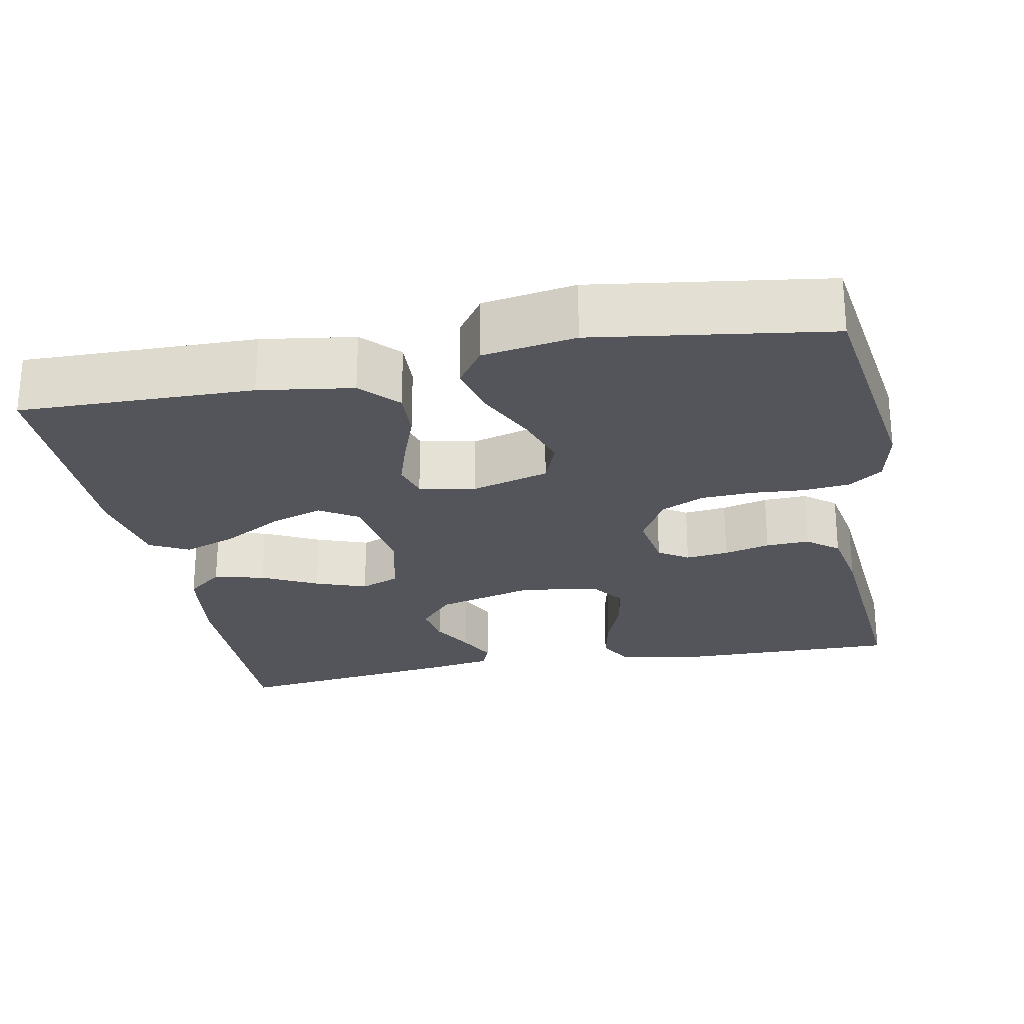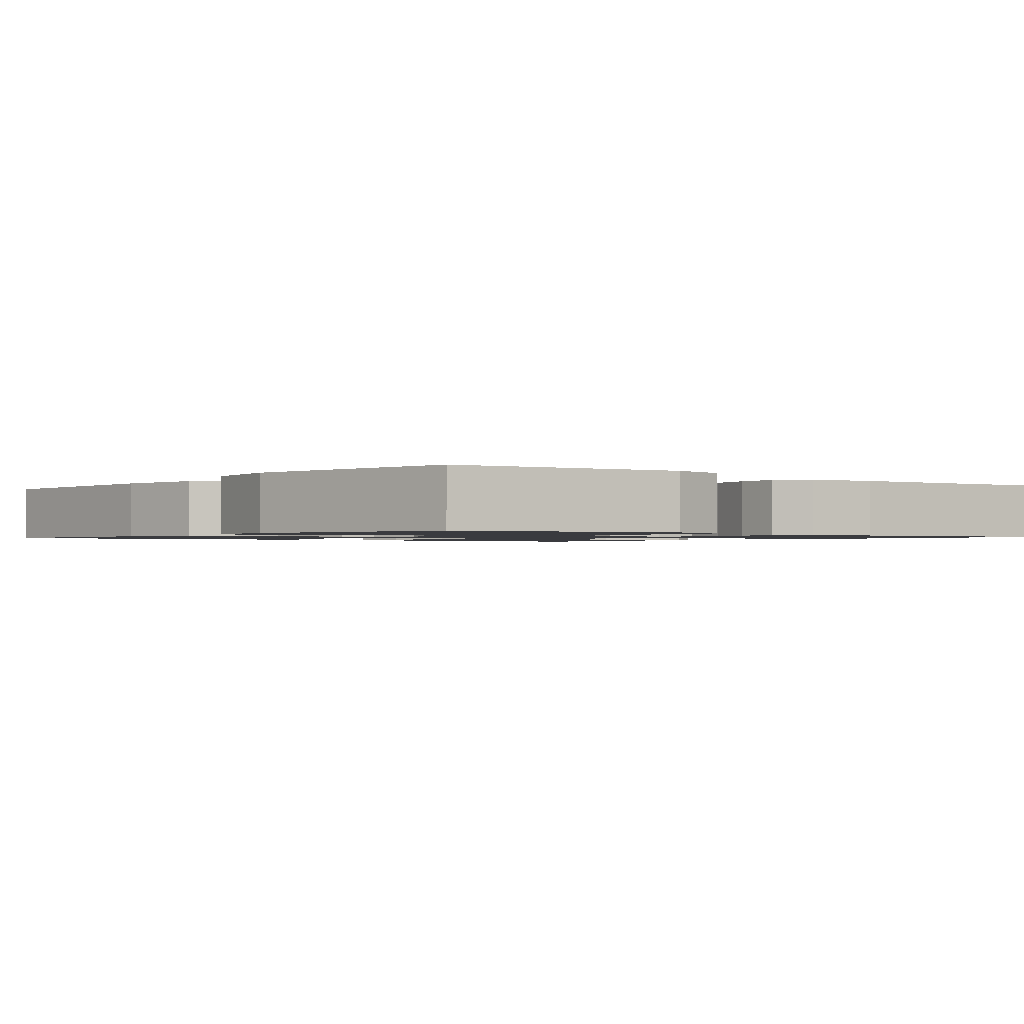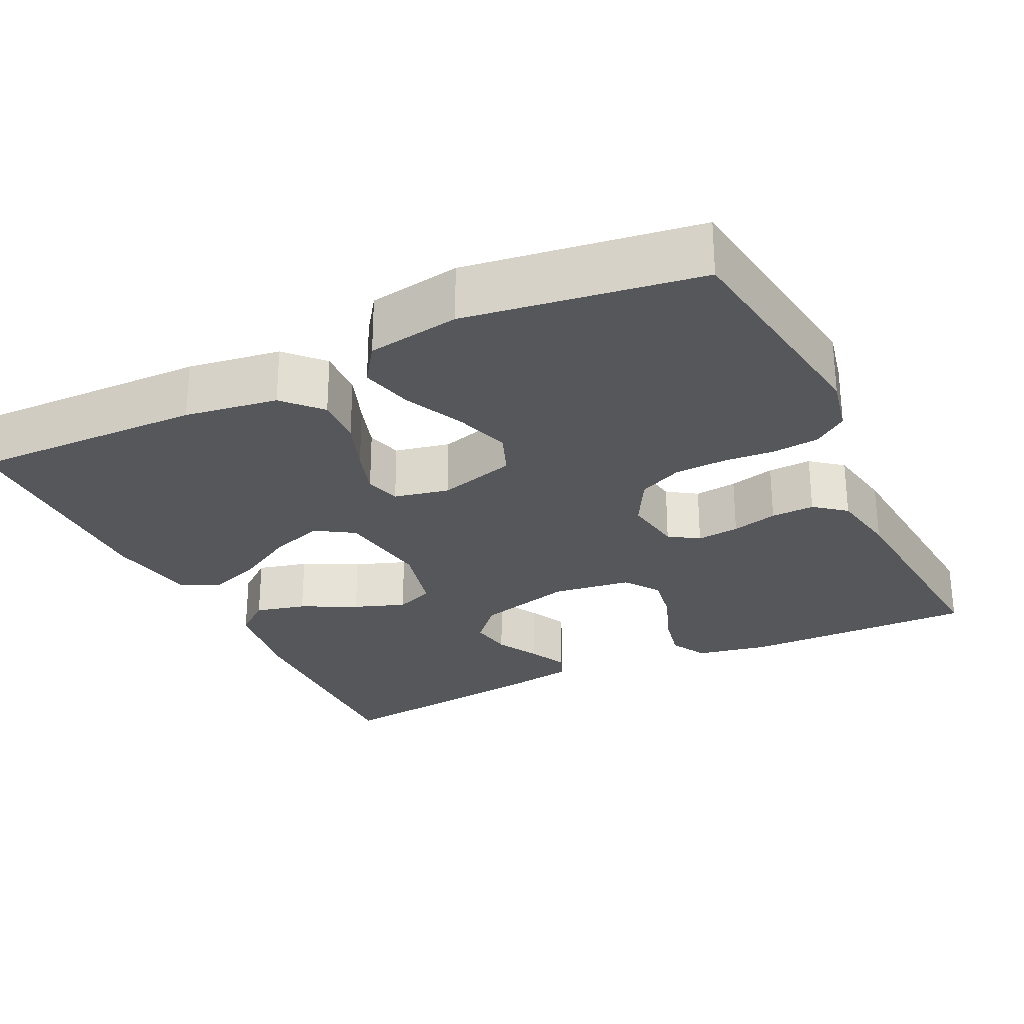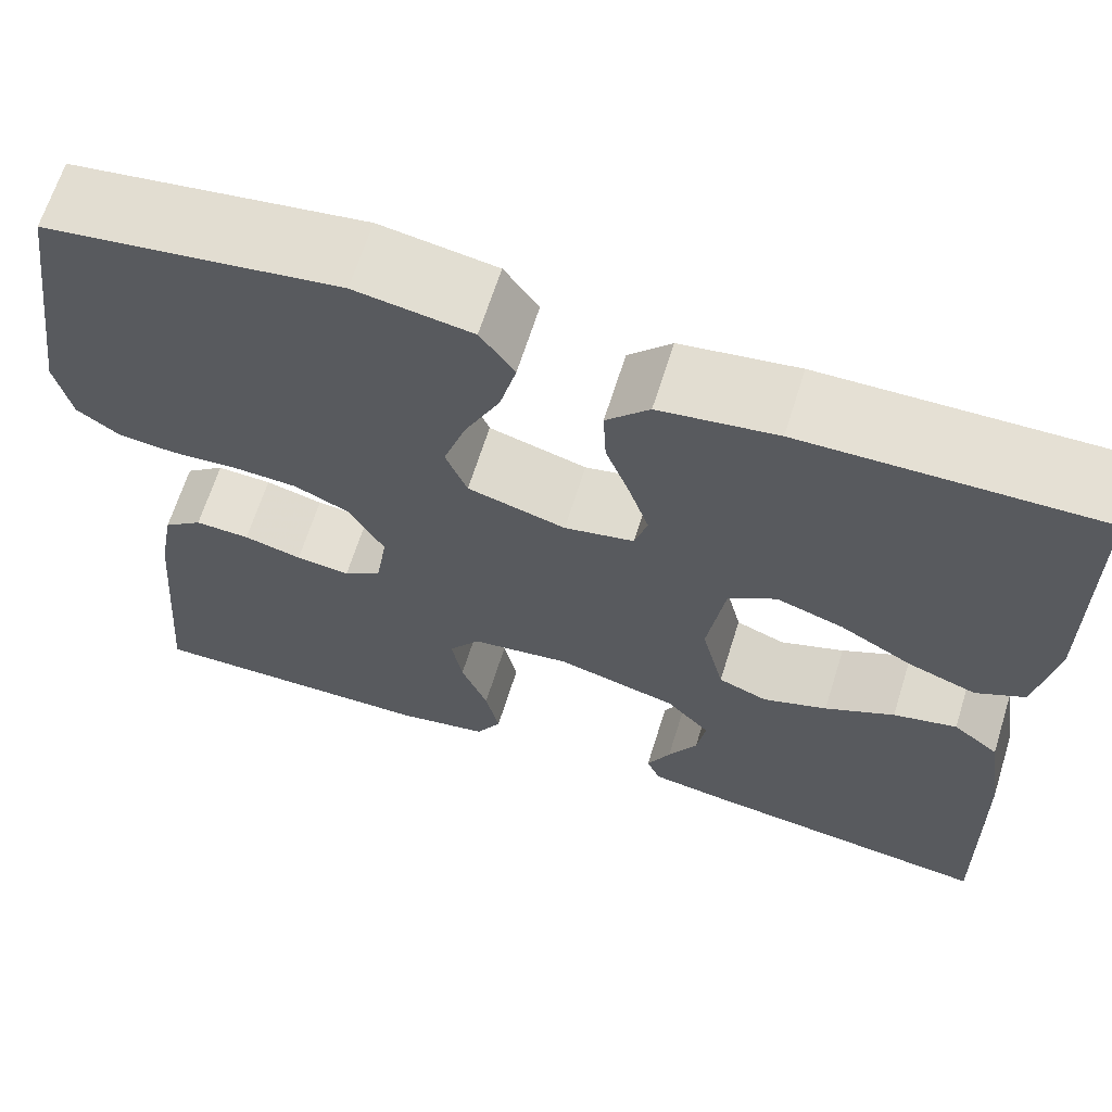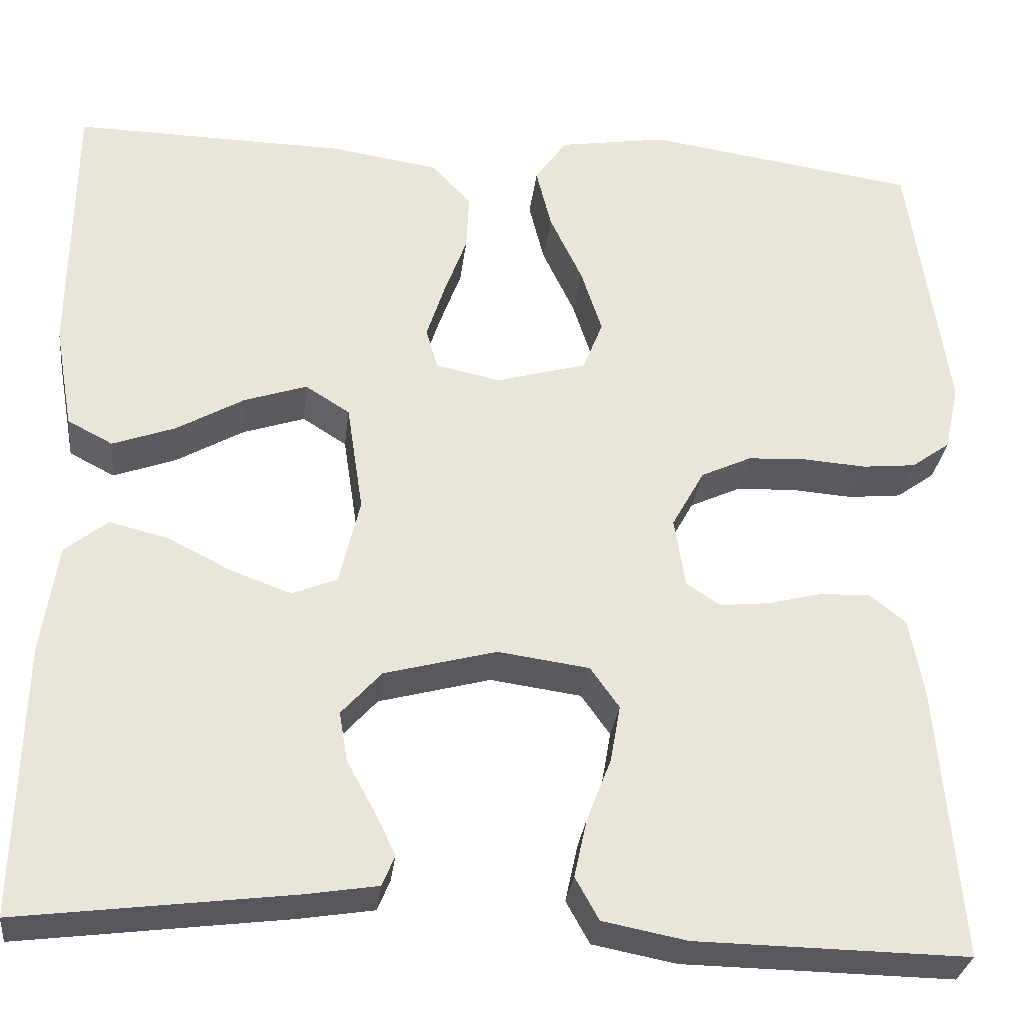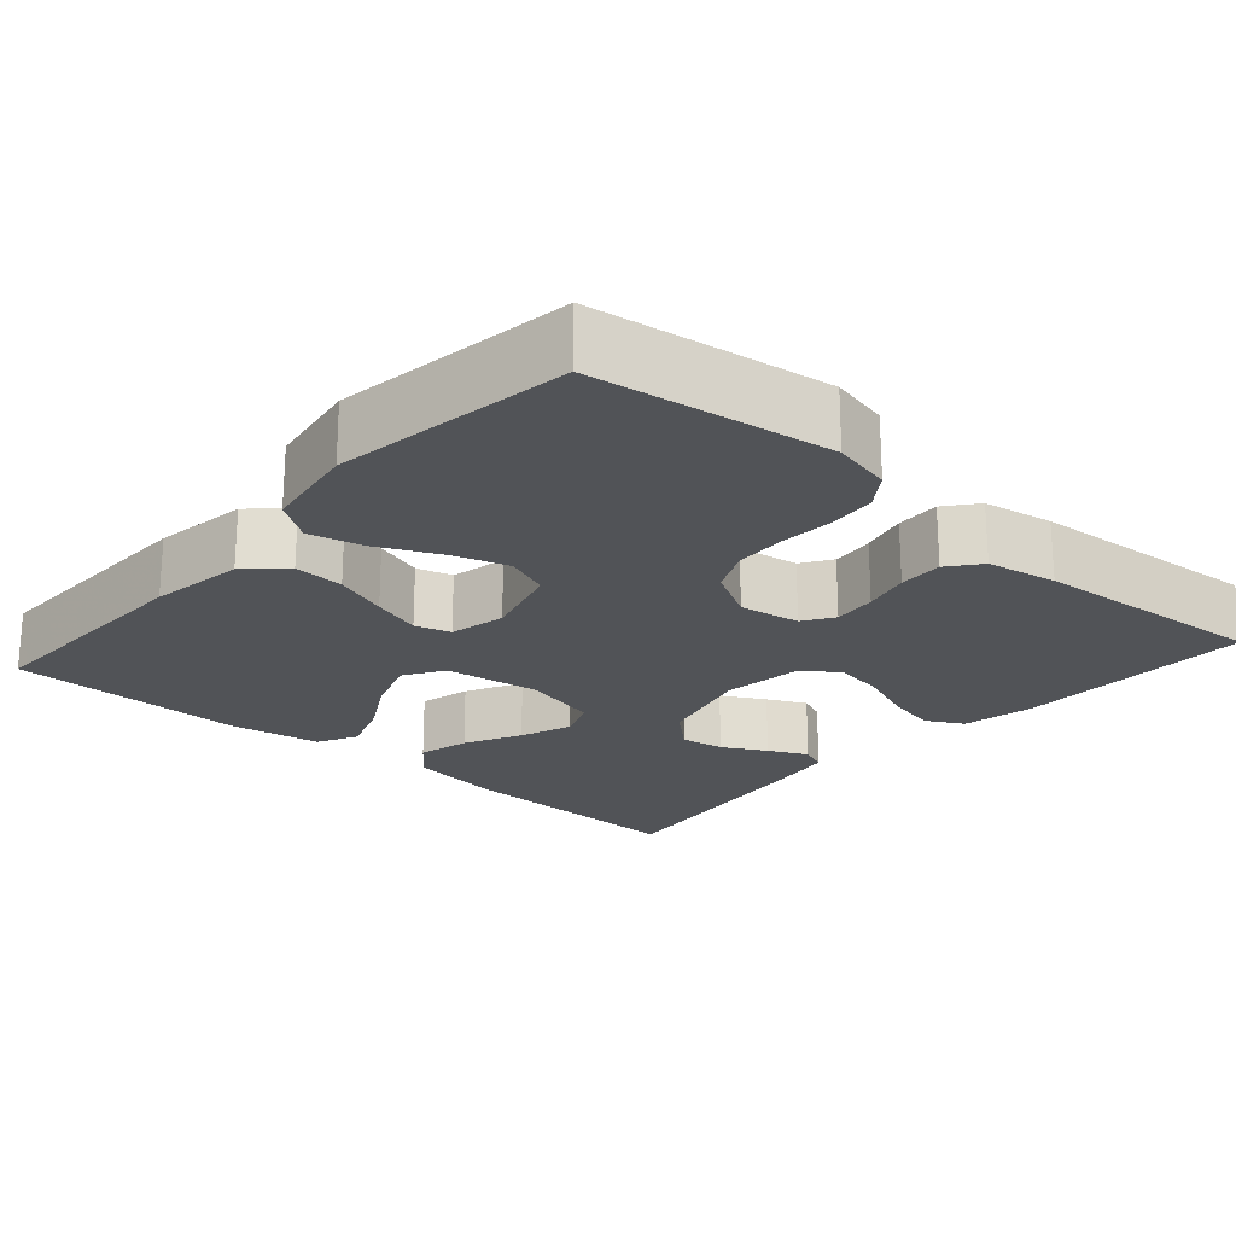
<metadata>
{"format":"obj","ext":"obj","renderer":"f3d","projection":"perspective","resolution":1024,"background":"white","views":[{"elev":-24.9,"azim":11.1,"up":"+Y"},{"elev":-1.3,"azim":51.0,"up":"+Y"},{"elev":-27.3,"azim":25.8,"up":"+Y"},{"elev":65.6,"azim":-162.6,"up":"+Z"},{"elev":-29.8,"azim":-6.6,"up":"+Z"},{"elev":-21.9,"azim":48.5,"up":"+Y"}]}
</metadata>
<code>
v 0.5 0.07 -0.5
v 0.2 0.07 -0.495
v 0.107 0.07 -0.477
v 0.081 0.07 -0.43
v 0.095 0.07 -0.366
v 0.122 0.07 -0.296
v 0.133 0.07 -0.233
v 0.101 0.07 -0.188
v 0 0.07 -0.174
v -0.124 0.07 -0.207
v -0.168 0.07 -0.256
v -0.159 0.07 -0.311
v -0.129 0.07 -0.366
v -0.105 0.07 -0.415
v -0.119 0.07 -0.449
v -0.2 0.07 -0.462
v -0.5 0.07 -0.5
v -0.493 0.07 -0.2
v -0.475 0.07 -0.078
v -0.428 0.07 -0.04
v -0.363 0.07 -0.056
v -0.292 0.07 -0.092
v -0.226 0.07 -0.116
v -0.176 0.07 -0.096
v -0.153 0.07 0
v -0.171 0.07 0.12
v -0.22 0.07 0.151
v -0.289 0.07 0.128
v -0.364 0.07 0.085
v -0.433 0.07 0.06
v -0.483 0.07 0.086
v -0.503 0.07 0.2
v -0.5 0.07 0.5
v -0.2 0.07 0.494
v -0.08 0.07 0.476
v -0.036 0.07 0.429
v -0.039 0.07 0.366
v -0.064 0.07 0.298
v -0.084 0.07 0.236
v -0.071 0.07 0.191
v 0 0.07 0.176
v 0.1 0.07 0.204
v 0.122 0.07 0.26
v 0.099 0.07 0.331
v 0.063 0.07 0.407
v 0.046 0.07 0.475
v 0.081 0.07 0.525
v 0.2 0.07 0.544
v 0.5 0.07 0.5
v 0.543 0.07 0.2
v 0.527 0.07 0.126
v 0.484 0.07 0.095
v 0.425 0.07 0.089
v 0.357 0.07 0.094
v 0.291 0.07 0.091
v 0.235 0.07 0.065
v 0.199 0.07 0
v 0.211 0.07 -0.077
v 0.249 0.07 -0.102
v 0.304 0.07 -0.096
v 0.363 0.07 -0.081
v 0.419 0.07 -0.079
v 0.459 0.07 -0.111
v 0.475 0.07 -0.2
v 0.5 0 -0.5
v 0.2 0 -0.495
v 0.107 0 -0.477
v 0.081 0 -0.43
v 0.095 0 -0.366
v 0.122 0 -0.296
v 0.133 0 -0.233
v 0.101 0 -0.188
v 0 0 -0.174
v -0.124 0 -0.207
v -0.168 0 -0.256
v -0.159 0 -0.311
v -0.129 0 -0.366
v -0.105 0 -0.415
v -0.119 0 -0.449
v -0.2 0 -0.462
v -0.5 0 -0.5
v -0.493 0 -0.2
v -0.475 0 -0.078
v -0.428 0 -0.04
v -0.363 0 -0.056
v -0.292 0 -0.092
v -0.226 0 -0.116
v -0.176 0 -0.096
v -0.153 0 0
v -0.171 0 0.12
v -0.22 0 0.151
v -0.289 0 0.128
v -0.364 0 0.085
v -0.433 0 0.06
v -0.483 0 0.086
v -0.503 0 0.2
v -0.5 0 0.5
v -0.2 0 0.494
v -0.08 0 0.476
v -0.036 0 0.429
v -0.039 0 0.366
v -0.064 0 0.298
v -0.084 0 0.236
v -0.071 0 0.191
v 0 0 0.176
v 0.1 0 0.204
v 0.122 0 0.26
v 0.099 0 0.331
v 0.063 0 0.407
v 0.046 0 0.475
v 0.081 0 0.525
v 0.2 0 0.544
v 0.5 0 0.5
v 0.543 0 0.2
v 0.527 0 0.126
v 0.484 0 0.095
v 0.425 0 0.089
v 0.357 0 0.094
v 0.291 0 0.091
v 0.235 0 0.065
v 0.199 0 0
v 0.211 0 -0.077
v 0.249 0 -0.102
v 0.304 0 -0.096
v 0.363 0 -0.081
v 0.419 0 -0.079
v 0.459 0 -0.111
v 0.475 0 -0.2
f 4 5 6
f 3 4 6
f 2 3 6
f 1 2 6
f 64 1 6
f 63 64 6
f 62 63 6
f 61 62 6
f 60 61 6
f 59 60 6 7
f 58 59 7 8
f 57 58 8 9
f 56 57 9 10
f 52 53 54
f 51 52 54
f 50 51 54
f 49 50 54
f 48 49 54
f 47 48 54
f 46 47 54
f 45 46 54
f 44 45 54
f 43 44 54 55
f 42 43 55 56
f 36 37 38
f 35 36 38
f 34 35 38
f 33 34 38
f 32 33 38
f 31 32 38
f 30 31 38
f 29 30 38
f 28 29 38
f 27 28 38 39
f 26 27 39 40
f 20 21 22
f 19 20 22
f 18 19 22
f 17 18 22
f 16 17 22
f 15 16 22
f 14 15 22
f 13 14 22
f 12 13 22
f 11 12 22 23
f 10 11 23 24
f 10 24 25
f 56 10 25
f 42 56 25
f 41 42 25
f 25 26 40 41
f 70 69 68
f 70 68 67
f 70 67 66
f 70 66 65
f 70 65 128
f 70 128 127
f 70 127 126
f 70 126 125
f 70 125 124
f 71 70 124 123
f 72 71 123 122
f 73 72 122 121
f 74 73 121 120
f 118 117 116
f 118 116 115
f 118 115 114
f 118 114 113
f 118 113 112
f 118 112 111
f 118 111 110
f 118 110 109
f 118 109 108
f 119 118 108 107
f 120 119 107 106
f 102 101 100
f 102 100 99
f 102 99 98
f 102 98 97
f 102 97 96
f 102 96 95
f 102 95 94
f 102 94 93
f 102 93 92
f 103 102 92 91
f 104 103 91 90
f 86 85 84
f 86 84 83
f 86 83 82
f 86 82 81
f 86 81 80
f 86 80 79
f 86 79 78
f 86 78 77
f 86 77 76
f 87 86 76 75
f 88 87 75 74
f 89 88 74
f 89 74 120
f 89 120 106
f 89 106 105
f 105 104 90 89
f 1 65 66 2
f 2 66 67 3
f 3 67 68 4
f 4 68 69 5
f 5 69 70 6
f 6 70 71 7
f 7 71 72 8
f 8 72 73 9
f 9 73 74 10
f 10 74 75 11
f 11 75 76 12
f 12 76 77 13
f 13 77 78 14
f 14 78 79 15
f 15 79 80 16
f 16 80 81 17
f 17 81 82 18
f 18 82 83 19
f 19 83 84 20
f 20 84 85 21
f 21 85 86 22
f 22 86 87 23
f 23 87 88 24
f 24 88 89 25
f 25 89 90 26
f 26 90 91 27
f 27 91 92 28
f 28 92 93 29
f 29 93 94 30
f 30 94 95 31
f 31 95 96 32
f 32 96 97 33
f 33 97 98 34
f 34 98 99 35
f 35 99 100 36
f 36 100 101 37
f 37 101 102 38
f 38 102 103 39
f 39 103 104 40
f 40 104 105 41
f 41 105 106 42
f 42 106 107 43
f 43 107 108 44
f 44 108 109 45
f 45 109 110 46
f 46 110 111 47
f 47 111 112 48
f 48 112 113 49
f 49 113 114 50
f 50 114 115 51
f 51 115 116 52
f 52 116 117 53
f 53 117 118 54
f 54 118 119 55
f 55 119 120 56
f 56 120 121 57
f 57 121 122 58
f 58 122 123 59
f 59 123 124 60
f 60 124 125 61
f 61 125 126 62
f 62 126 127 63
f 63 127 128 64
f 64 128 65 1

</code>
